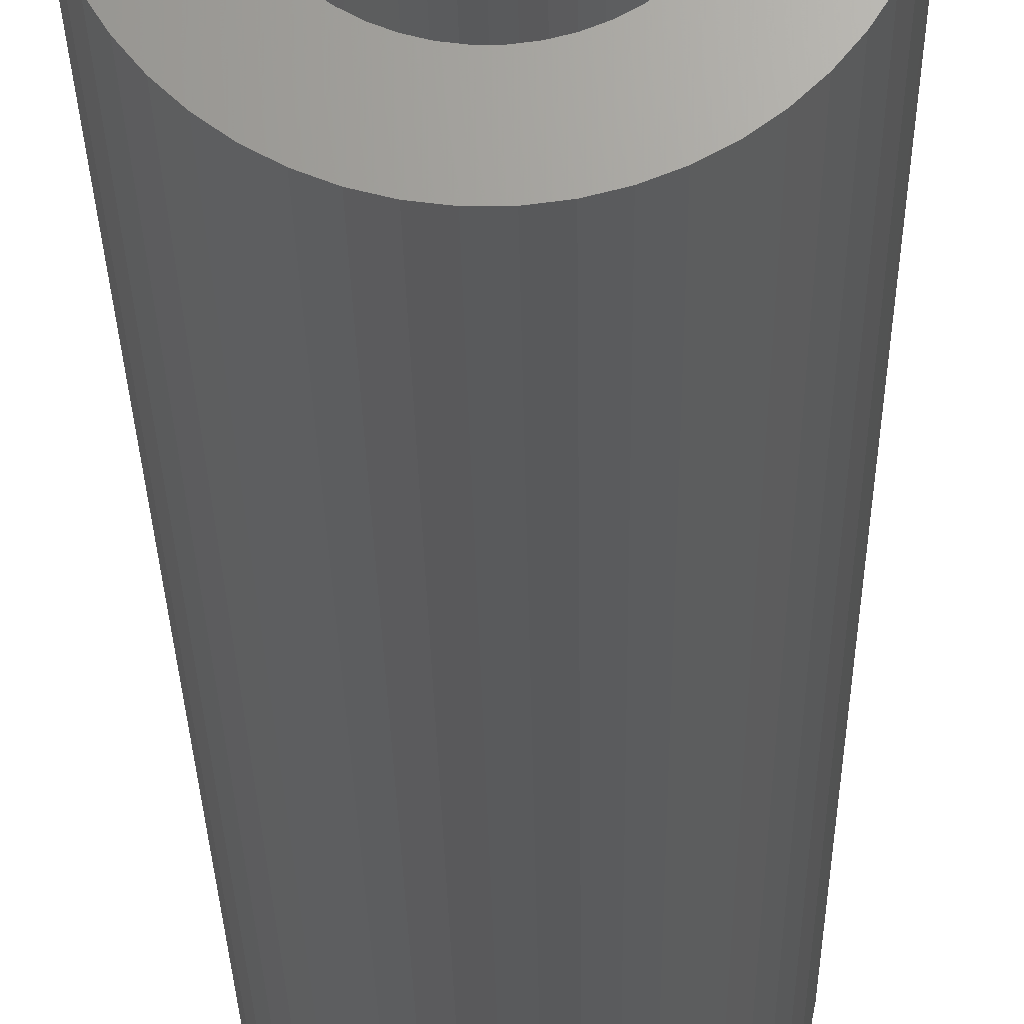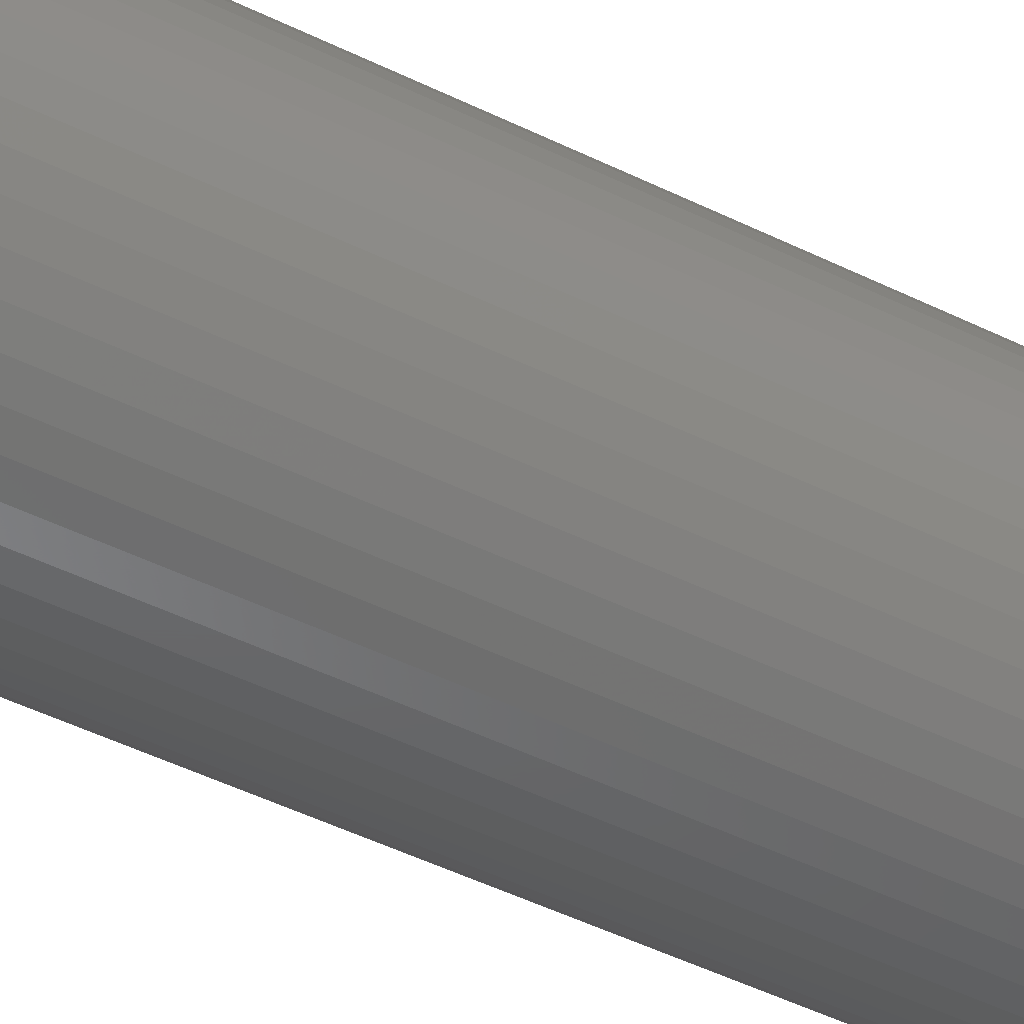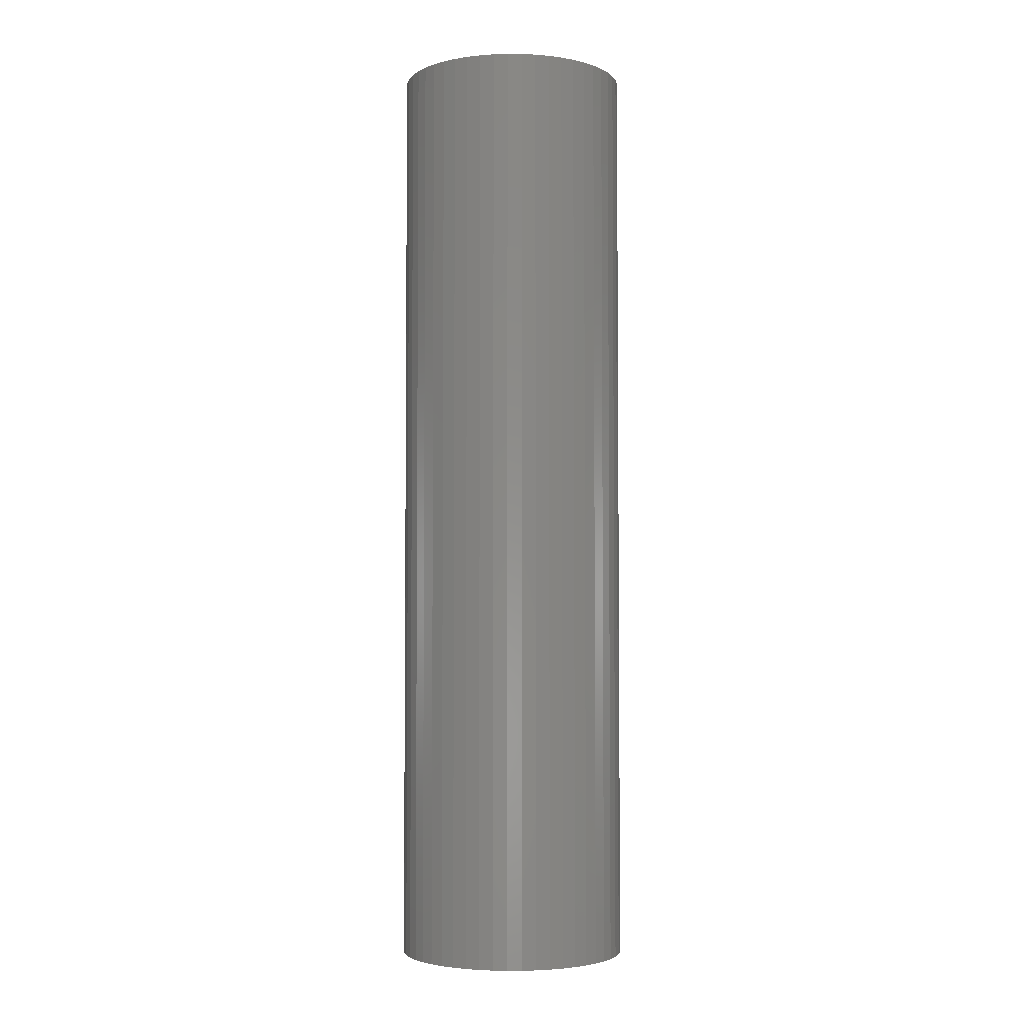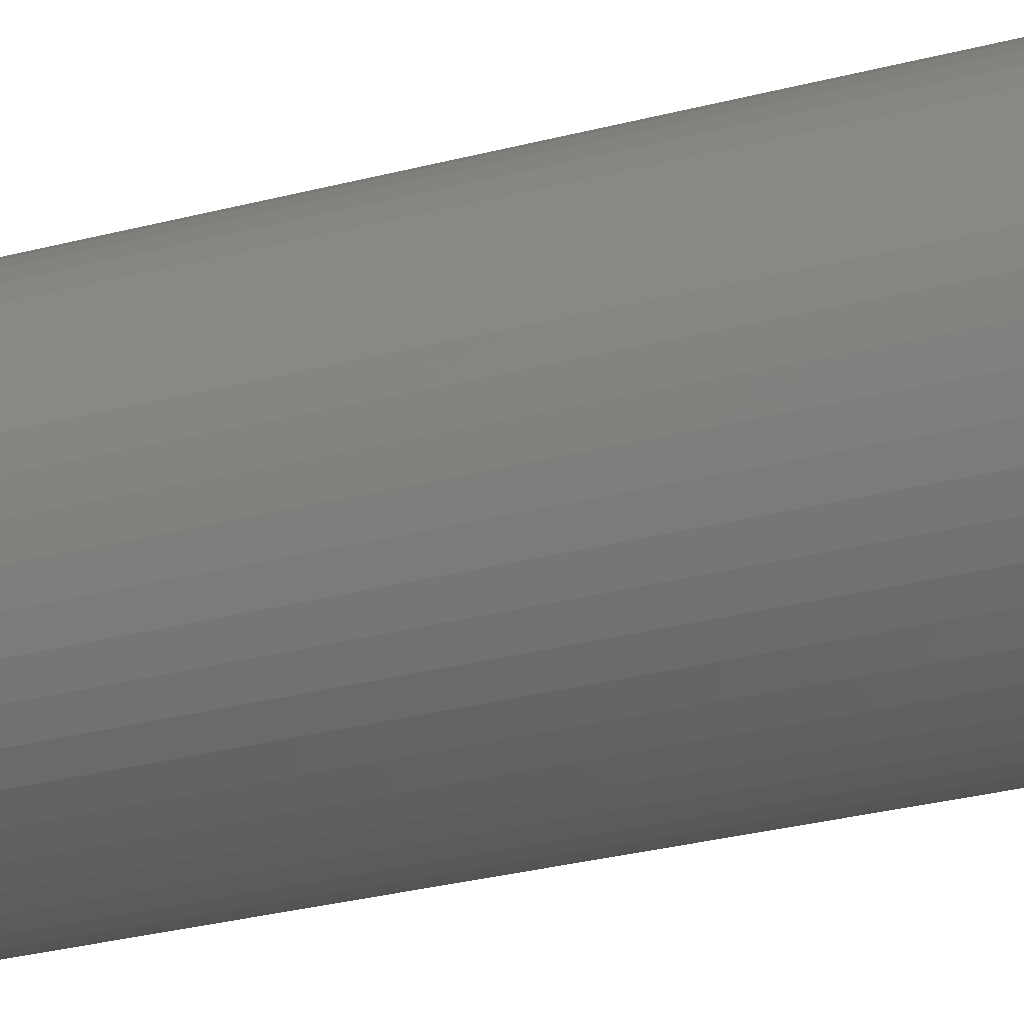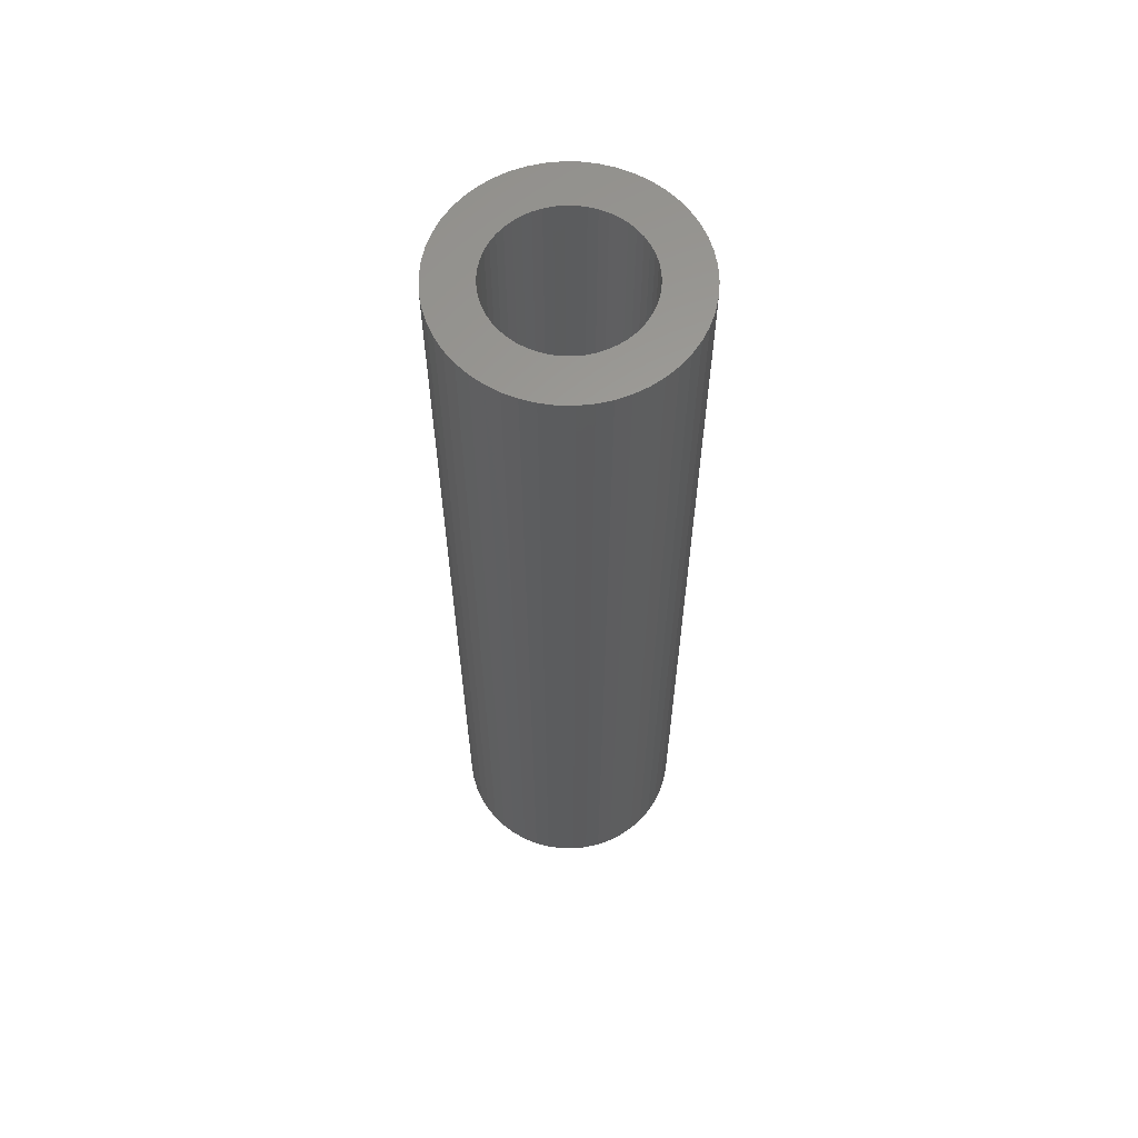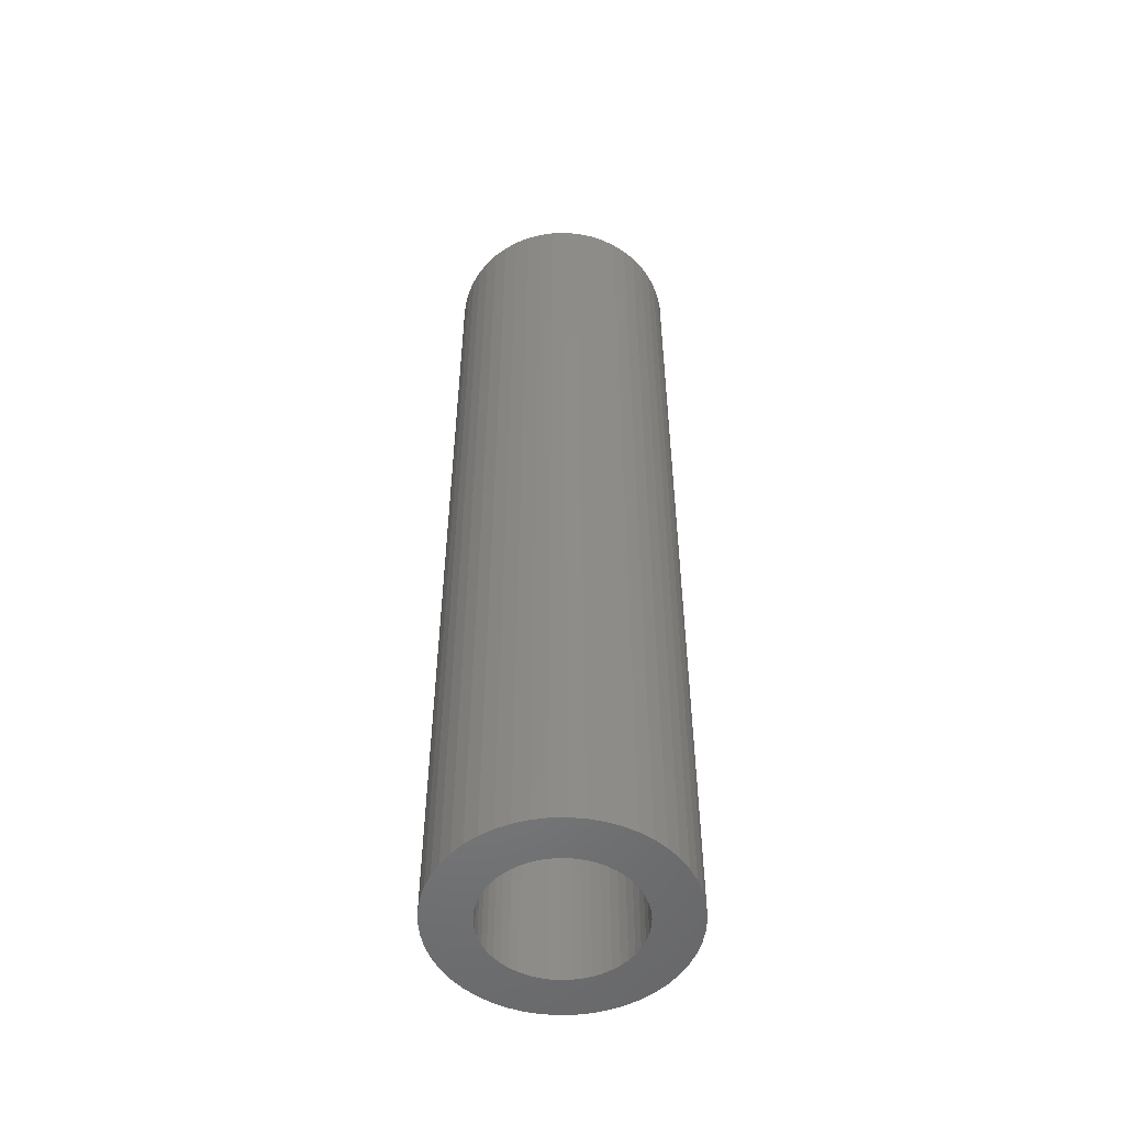
<metadata>
{"format":"stl","ext":"stl","renderer":"f3d","projection":"perspective","resolution":1024,"background":"white","views":[{"elev":-22.7,"azim":0.7,"up":"+Y"},{"elev":-46.8,"azim":60.6,"up":"+Y"},{"elev":-3.6,"azim":-37.3,"up":"+Z"},{"elev":-26.5,"azim":113.2,"up":"+Y"},{"elev":61.7,"azim":173.8,"up":"+Z"},{"elev":-52.5,"azim":-84.5,"up":"+Z"}]}
</metadata>
<code>
# stl→obj: 200 verts, 400 faces
v 8.5 0 34.5
v 8.433 1.065 -34.5
v 8.433 1.065 34.5
v 8.5 0 -34.5
v -8.5 0 -34.5
v -8.433 1.065 34.5
v -8.433 1.065 -34.5
v -8.5 0 34.5
v 0.5337 8.483 -34.5
v -0.5337 8.483 34.5
v 0.5337 8.483 34.5
v -0.5337 8.483 -34.5
v -0.5337 -8.483 -34.5
v 0.5337 -8.483 34.5
v -0.5337 -8.483 34.5
v 0.5337 -8.483 -34.5
v 6.196 5.819 -34.5
v 5.418 6.549 34.5
v 6.196 5.819 34.5
v 5.418 6.549 -34.5
v -5.418 6.549 -34.5
v -6.196 5.819 34.5
v -5.418 6.549 34.5
v -6.196 5.819 -34.5
v -2.627 8.084 -34.5
v -3.619 7.691 34.5
v -2.627 8.084 34.5
v -3.619 7.691 -34.5
v 7.903 3.129 34.5
v 7.449 4.095 -34.5
v 7.449 4.095 34.5
v 7.903 3.129 -34.5
v 3.619 7.691 -34.5
v 2.627 8.084 34.5
v 3.619 7.691 34.5
v 2.627 8.084 -34.5
v 1.593 8.349 34.5
v 1.593 8.349 -34.5
v 4.555 7.177 -34.5
v 4.555 7.177 34.5
v -7.903 3.129 -34.5
v -7.449 4.095 34.5
v -7.449 4.095 -34.5
v -7.903 3.129 34.5
v 5.25 0 34.5
v 5.209 0.658 34.5
v 8.233 2.114 34.5
v 8.433 -1.065 34.5
v 5.085 1.306 34.5
v 5.209 -0.658 34.5
v 4.881 1.933 34.5
v 8.233 -2.114 34.5
v 4.601 2.529 34.5
v 6.877 4.996 34.5
v 5.085 -1.306 34.5
v 4.247 3.086 34.5
v 7.903 -3.129 34.5
v 3.827 3.594 34.5
v 4.881 -1.933 34.5
v 7.449 -4.095 34.5
v 3.346 4.045 34.5
v 2.813 4.433 34.5
v 2.235 4.75 34.5
v 1.622 4.993 34.5
v 0.9838 5.157 34.5
v 0.3296 5.24 34.5
v -0.3296 5.24 34.5
v -0.9838 5.157 34.5
v -1.593 8.349 34.5
v -1.622 4.993 34.5
v -2.235 4.75 34.5
v -2.813 4.433 34.5
v -4.555 7.177 34.5
v -3.346 4.045 34.5
v -3.827 3.594 34.5
v -4.247 3.086 34.5
v -6.877 4.996 34.5
v -4.601 2.529 34.5
v -4.881 1.933 34.5
v 4.601 -2.529 34.5
v 6.877 -4.996 34.5
v 4.247 -3.086 34.5
v 6.196 -5.819 34.5
v 3.827 -3.594 34.5
v 5.418 -6.549 34.5
v 3.346 -4.045 34.5
v 4.555 -7.177 34.5
v 2.813 -4.433 34.5
v 3.619 -7.691 34.5
v 2.235 -4.75 34.5
v 2.627 -8.084 34.5
v 1.622 -4.993 34.5
v 1.593 -8.349 34.5
v 0.9838 -5.157 34.5
v 0.3296 -5.24 34.5
v -0.3296 -5.24 34.5
v -0.9838 -5.157 34.5
v -1.593 -8.349 34.5
v -1.622 -4.993 34.5
v -2.627 -8.084 34.5
v -2.235 -4.75 34.5
v -3.619 -7.691 34.5
v -2.813 -4.433 34.5
v -4.555 -7.177 34.5
v -3.346 -4.045 34.5
v -5.418 -6.549 34.5
v -3.827 -3.594 34.5
v -6.196 -5.819 34.5
v -4.247 -3.086 34.5
v -6.877 -4.996 34.5
v -4.601 -2.529 34.5
v -7.449 -4.095 34.5
v -4.881 -1.933 34.5
v -7.903 -3.129 34.5
v -5.085 -1.306 34.5
v -8.233 -2.114 34.5
v -5.209 -0.658 34.5
v -8.433 -1.065 34.5
v -5.25 0 34.5
v -5.085 1.306 34.5
v -8.233 2.114 34.5
v -5.209 0.658 34.5
v -1.593 8.349 -34.5
v 5.25 0 -34.5
v 8.433 -1.065 -34.5
v 5.209 -0.658 -34.5
v 8.233 -2.114 -34.5
v 5.085 -1.306 -34.5
v 7.903 -3.129 -34.5
v 5.209 0.658 -34.5
v 4.881 -1.933 -34.5
v 7.449 -4.095 -34.5
v 8.233 2.114 -34.5
v 4.601 -2.529 -34.5
v 6.877 -4.996 -34.5
v 5.085 1.306 -34.5
v 4.247 -3.086 -34.5
v 6.196 -5.819 -34.5
v 3.827 -3.594 -34.5
v 5.418 -6.549 -34.5
v 4.881 1.933 -34.5
v 3.346 -4.045 -34.5
v 4.555 -7.177 -34.5
v 2.813 -4.433 -34.5
v 3.619 -7.691 -34.5
v 2.235 -4.75 -34.5
v 2.627 -8.084 -34.5
v 1.622 -4.993 -34.5
v 1.593 -8.349 -34.5
v 0.9838 -5.157 -34.5
v 0.3296 -5.24 -34.5
v -0.3296 -5.24 -34.5
v -0.9838 -5.157 -34.5
v -1.593 -8.349 -34.5
v -1.622 -4.993 -34.5
v -2.627 -8.084 -34.5
v -2.235 -4.75 -34.5
v -3.619 -7.691 -34.5
v -2.813 -4.433 -34.5
v -4.555 -7.177 -34.5
v -3.346 -4.045 -34.5
v -5.418 -6.549 -34.5
v -3.827 -3.594 -34.5
v -6.196 -5.819 -34.5
v -4.247 -3.086 -34.5
v -6.877 -4.996 -34.5
v -4.601 -2.529 -34.5
v -7.449 -4.095 -34.5
v -4.881 -1.933 -34.5
v 4.601 2.529 -34.5
v 6.877 4.996 -34.5
v 4.247 3.086 -34.5
v 3.827 3.594 -34.5
v 3.346 4.045 -34.5
v 2.813 4.433 -34.5
v 2.235 4.75 -34.5
v 1.622 4.993 -34.5
v 0.9838 5.157 -34.5
v 0.3296 5.24 -34.5
v -0.3296 5.24 -34.5
v -0.9838 5.157 -34.5
v -1.622 4.993 -34.5
v -2.235 4.75 -34.5
v -2.813 4.433 -34.5
v -4.555 7.177 -34.5
v -3.346 4.045 -34.5
v -3.827 3.594 -34.5
v -4.247 3.086 -34.5
v -6.877 4.996 -34.5
v -4.601 2.529 -34.5
v -4.881 1.933 -34.5
v -5.085 1.306 -34.5
v -8.233 2.114 -34.5
v -5.209 0.658 -34.5
v -5.25 0 -34.5
v -7.903 -3.129 -34.5
v -5.085 -1.306 -34.5
v -8.233 -2.114 -34.5
v -5.209 -0.658 -34.5
v -8.433 -1.065 -34.5
f 1 2 3
f 2 1 4
f 5 6 7
f 6 5 8
f 9 10 11
f 10 9 12
f 13 14 15
f 14 13 16
f 17 18 19
f 18 17 20
f 21 22 23
f 22 21 24
f 25 26 27
f 26 25 28
f 29 30 31
f 30 29 32
f 33 34 35
f 34 33 36
f 36 37 34
f 37 36 38
f 39 35 40
f 35 39 33
f 41 42 43
f 42 41 44
f 45 1 3
f 46 3 47
f 1 45 48
f 49 47 29
f 50 48 45
f 51 29 31
f 48 50 52
f 53 31 54
f 55 52 50
f 56 54 19
f 52 55 57
f 58 19 18
f 59 57 55
f 57 59 60
f 3 46 45
f 47 49 46
f 29 51 49
f 31 53 51
f 61 18 40
f 54 56 53
f 19 58 56
f 62 40 35
f 18 61 58
f 40 62 61
f 63 35 34
f 35 63 62
f 34 64 63
f 37 64 34
f 37 65 64
f 11 65 37
f 11 66 65
f 11 67 66
f 10 67 11
f 10 68 67
f 69 68 10
f 69 70 68
f 27 70 69
f 70 27 71
f 26 71 27
f 71 26 72
f 73 72 26
f 72 73 74
f 23 74 73
f 74 23 75
f 22 75 23
f 75 22 76
f 77 76 22
f 76 77 78
f 78 42 79
f 42 78 77
f 80 60 59
f 60 80 81
f 82 81 80
f 81 82 83
f 84 83 82
f 83 84 85
f 86 85 84
f 85 86 87
f 88 87 86
f 87 88 89
f 90 89 88
f 89 90 91
f 92 91 90
f 92 93 91
f 94 93 92
f 94 14 93
f 95 14 94
f 96 14 95
f 96 15 14
f 97 15 96
f 97 98 15
f 99 98 97
f 100 99 101
f 99 100 98
f 102 101 103
f 104 103 105
f 101 102 100
f 106 105 107
f 108 107 109
f 103 104 102
f 110 109 111
f 112 111 113
f 114 113 115
f 116 115 117
f 105 106 104
f 118 117 119
f 44 79 42
f 79 44 120
f 107 108 106
f 121 120 44
f 109 110 108
f 120 121 122
f 111 112 110
f 6 122 121
f 113 114 112
f 122 6 119
f 115 116 114
f 8 119 6
f 117 118 116
f 119 8 118
f 12 69 10
f 69 12 123
f 124 4 125
f 126 125 127
f 4 124 2
f 128 127 129
f 130 2 124
f 131 129 132
f 2 130 133
f 134 132 135
f 136 133 130
f 137 135 138
f 133 136 32
f 139 138 140
f 141 32 136
f 32 141 30
f 125 126 124
f 127 128 126
f 129 131 128
f 132 134 131
f 142 140 143
f 135 137 134
f 138 139 137
f 144 143 145
f 140 142 139
f 143 144 142
f 146 145 147
f 145 146 144
f 147 148 146
f 149 148 147
f 149 150 148
f 16 150 149
f 16 151 150
f 16 152 151
f 13 152 16
f 13 153 152
f 154 153 13
f 154 155 153
f 156 155 154
f 155 156 157
f 158 157 156
f 157 158 159
f 160 159 158
f 159 160 161
f 162 161 160
f 161 162 163
f 164 163 162
f 163 164 165
f 166 165 164
f 165 166 167
f 167 168 169
f 168 167 166
f 170 30 141
f 30 170 171
f 172 171 170
f 171 172 17
f 173 17 172
f 17 173 20
f 174 20 173
f 20 174 39
f 175 39 174
f 39 175 33
f 176 33 175
f 33 176 36
f 177 36 176
f 177 38 36
f 178 38 177
f 178 9 38
f 179 9 178
f 180 9 179
f 180 12 9
f 181 12 180
f 181 123 12
f 182 123 181
f 25 182 183
f 182 25 123
f 28 183 184
f 185 184 186
f 183 28 25
f 21 186 187
f 24 187 188
f 184 185 28
f 189 188 190
f 43 190 191
f 41 191 192
f 193 192 194
f 186 21 185
f 7 194 195
f 196 169 168
f 169 196 197
f 187 24 21
f 198 197 196
f 188 189 24
f 197 198 199
f 190 43 189
f 200 199 198
f 191 41 43
f 199 200 195
f 192 193 41
f 5 195 200
f 194 7 193
f 195 5 7
f 16 93 14
f 93 16 149
f 47 32 29
f 32 47 133
f 3 133 47
f 133 3 2
f 54 17 19
f 17 54 171
f 31 171 54
f 171 31 30
f 38 11 37
f 11 38 9
f 20 40 18
f 40 20 39
f 43 77 189
f 77 43 42
f 189 22 24
f 22 189 77
f 193 44 41
f 44 193 121
f 7 121 193
f 121 7 6
f 28 73 26
f 73 28 185
f 185 23 73
f 23 185 21
f 123 27 69
f 27 123 25
f 48 4 1
f 4 48 125
f 60 129 57
f 129 60 132
f 164 106 108
f 106 164 162
f 168 114 196
f 114 168 112
f 166 112 168
f 112 166 110
f 145 87 89
f 87 145 143
f 57 127 52
f 127 57 129
f 164 110 166
f 110 164 108
f 198 118 200
f 118 198 116
f 200 8 5
f 8 200 118
f 196 116 198
f 116 196 114
f 140 83 85
f 83 140 138
f 147 89 91
f 89 147 145
f 149 91 93
f 91 149 147
f 52 125 48
f 125 52 127
f 81 132 60
f 132 81 135
f 83 135 81
f 135 83 138
f 154 15 98
f 15 154 13
f 162 104 106
f 104 162 160
f 143 85 87
f 85 143 140
f 156 98 100
f 98 156 154
f 158 100 102
f 100 158 156
f 160 102 104
f 102 160 158
f 124 46 130
f 46 124 45
f 119 194 122
f 194 119 195
f 180 66 67
f 66 180 179
f 151 96 95
f 96 151 152
f 139 86 84
f 86 139 142
f 174 58 61
f 58 174 173
f 187 74 75
f 74 187 186
f 183 70 71
f 70 183 182
f 141 53 170
f 53 141 51
f 130 49 136
f 49 130 46
f 177 63 64
f 63 177 176
f 176 62 63
f 62 176 175
f 79 190 78
f 190 79 191
f 78 188 76
f 188 78 190
f 184 71 72
f 71 184 183
f 182 68 70
f 68 182 181
f 131 55 128
f 55 131 59
f 150 95 94
f 95 150 151
f 136 51 141
f 51 136 49
f 172 58 173
f 58 172 56
f 170 56 172
f 56 170 53
f 178 64 65
f 64 178 177
f 179 65 66
f 65 179 178
f 175 61 62
f 61 175 174
f 120 191 79
f 191 120 192
f 122 192 120
f 192 122 194
f 186 72 74
f 72 186 184
f 181 67 68
f 67 181 180
f 128 50 126
f 50 128 55
f 109 167 111
f 167 109 165
f 111 169 113
f 169 111 167
f 144 90 88
f 90 144 146
f 146 92 90
f 92 146 148
f 76 187 75
f 187 76 188
f 134 59 131
f 59 134 80
f 126 45 124
f 45 126 50
f 117 195 119
f 195 117 199
f 115 199 117
f 199 115 197
f 113 197 115
f 197 113 169
f 142 88 86
f 88 142 144
f 148 94 92
f 94 148 150
f 137 80 134
f 80 137 82
f 139 82 137
f 82 139 84
f 152 97 96
f 97 152 153
f 157 103 101
f 103 157 159
f 161 107 105
f 107 161 163
f 107 165 109
f 165 107 163
f 153 99 97
f 99 153 155
f 155 101 99
f 101 155 157
f 159 105 103
f 105 159 161

</code>
